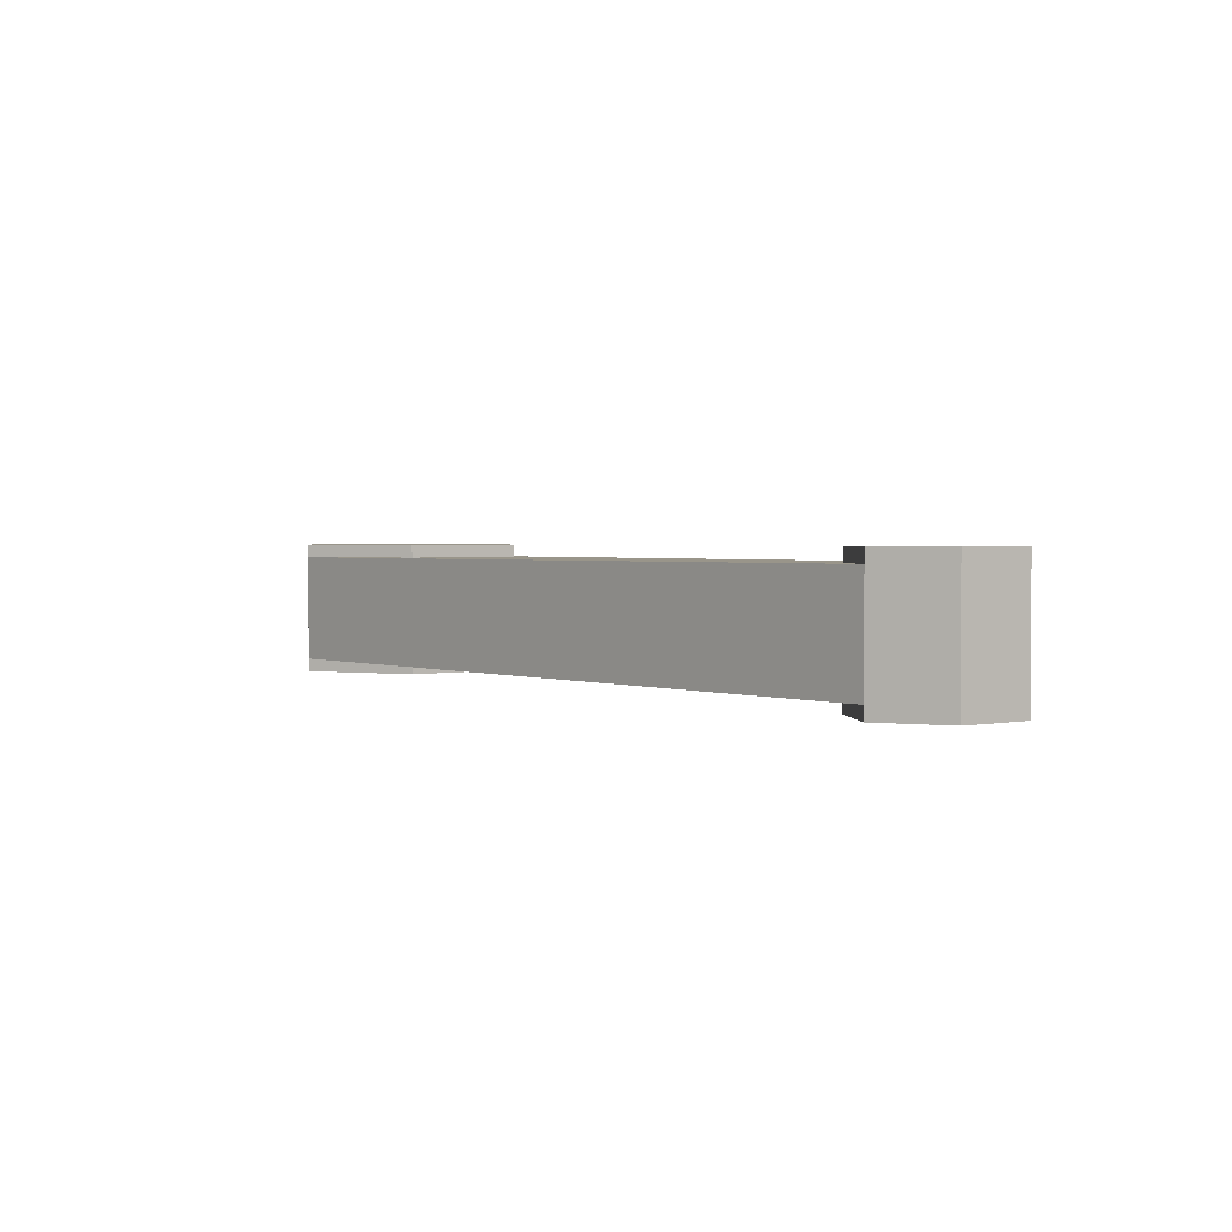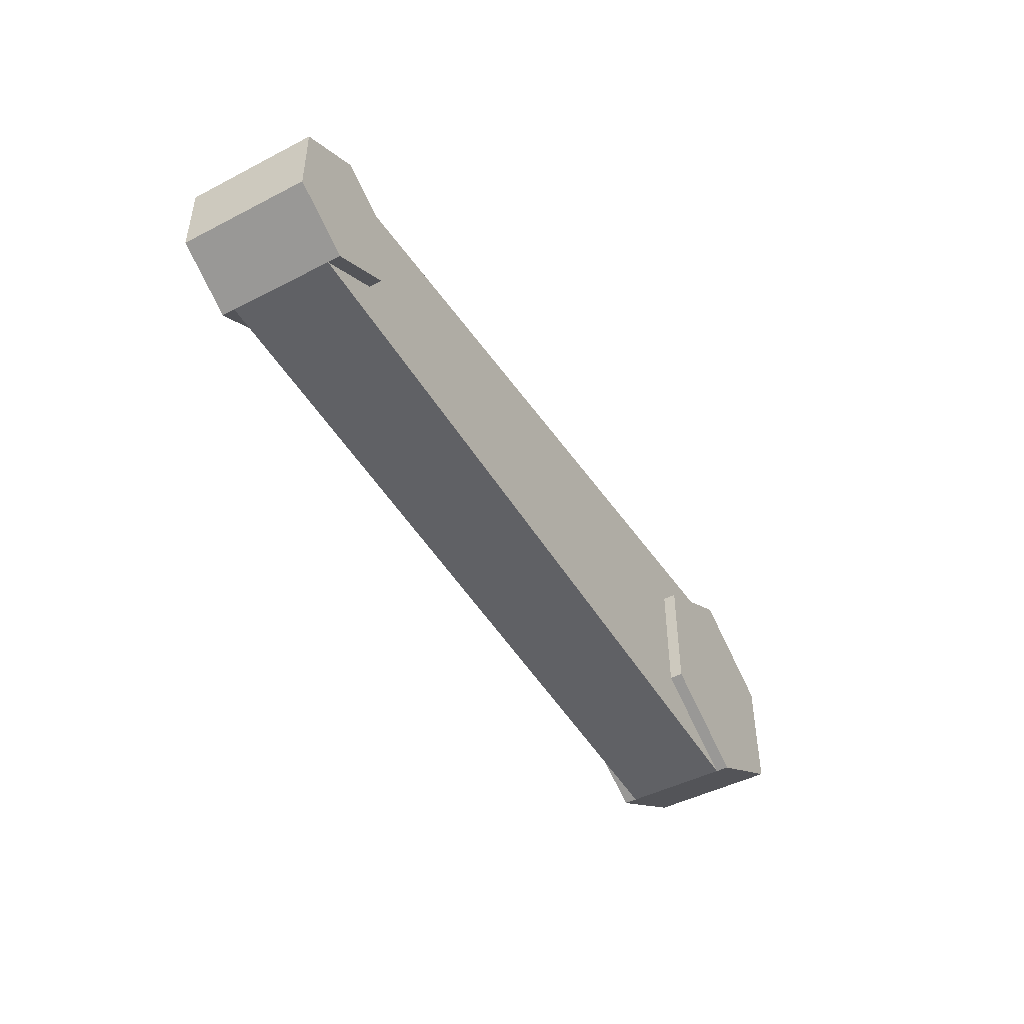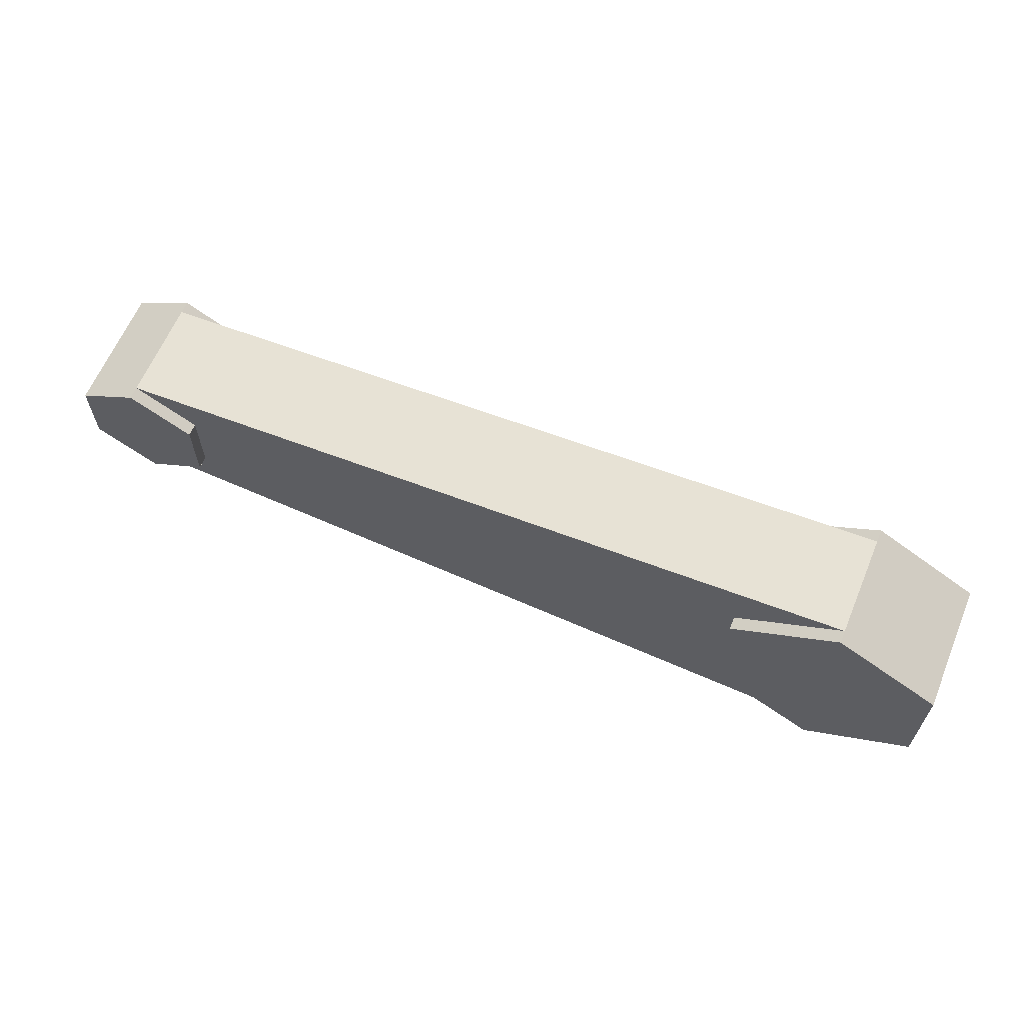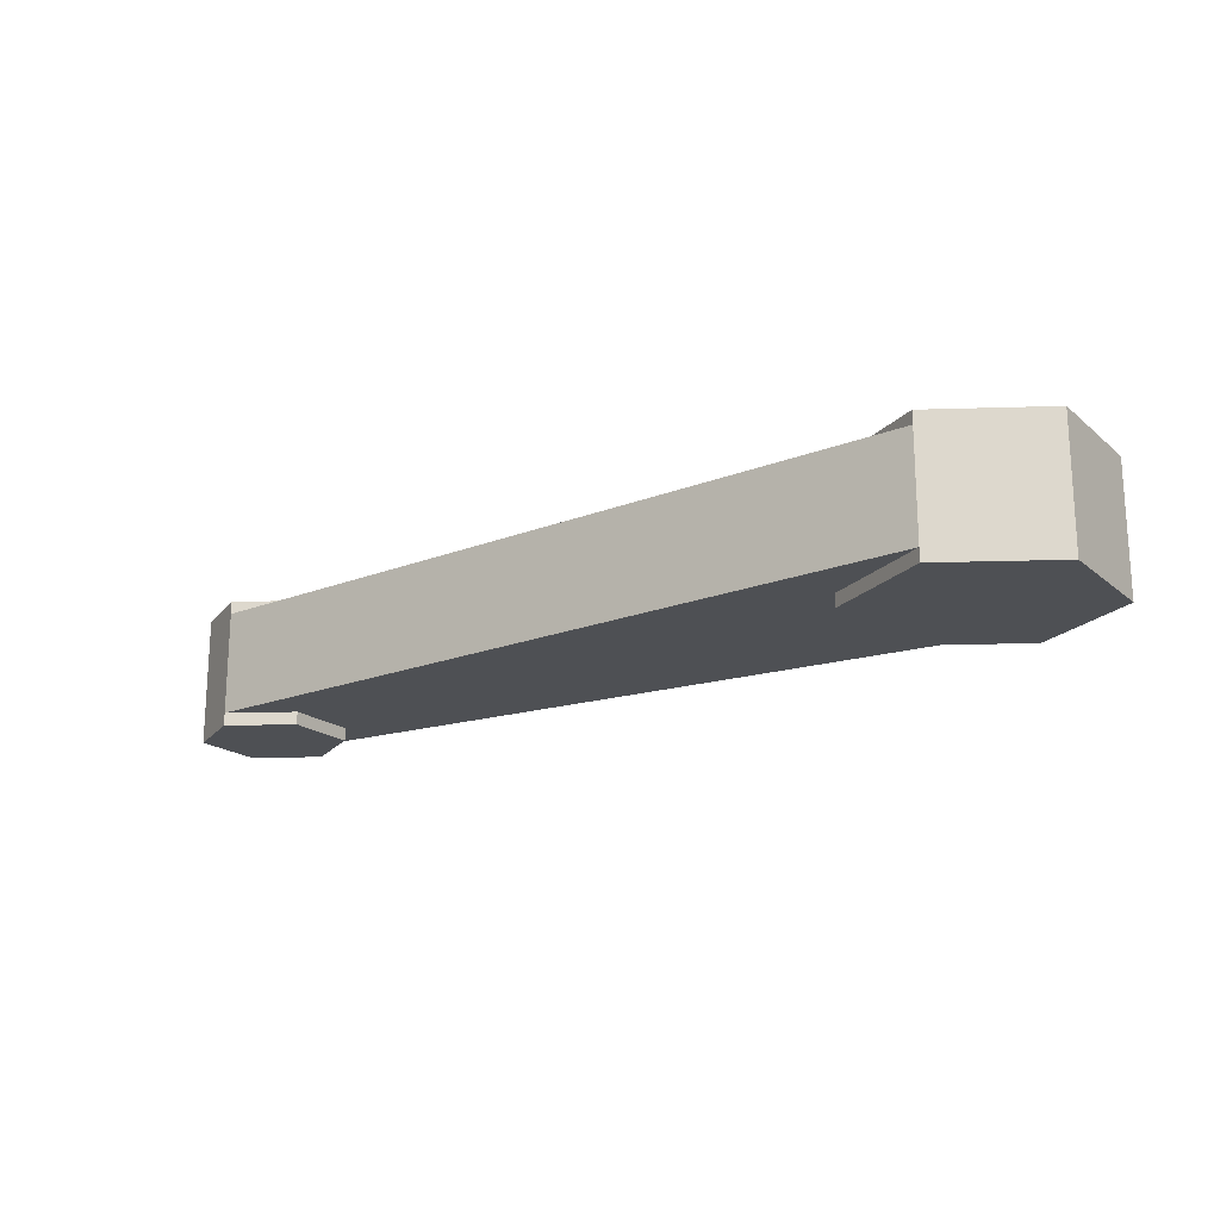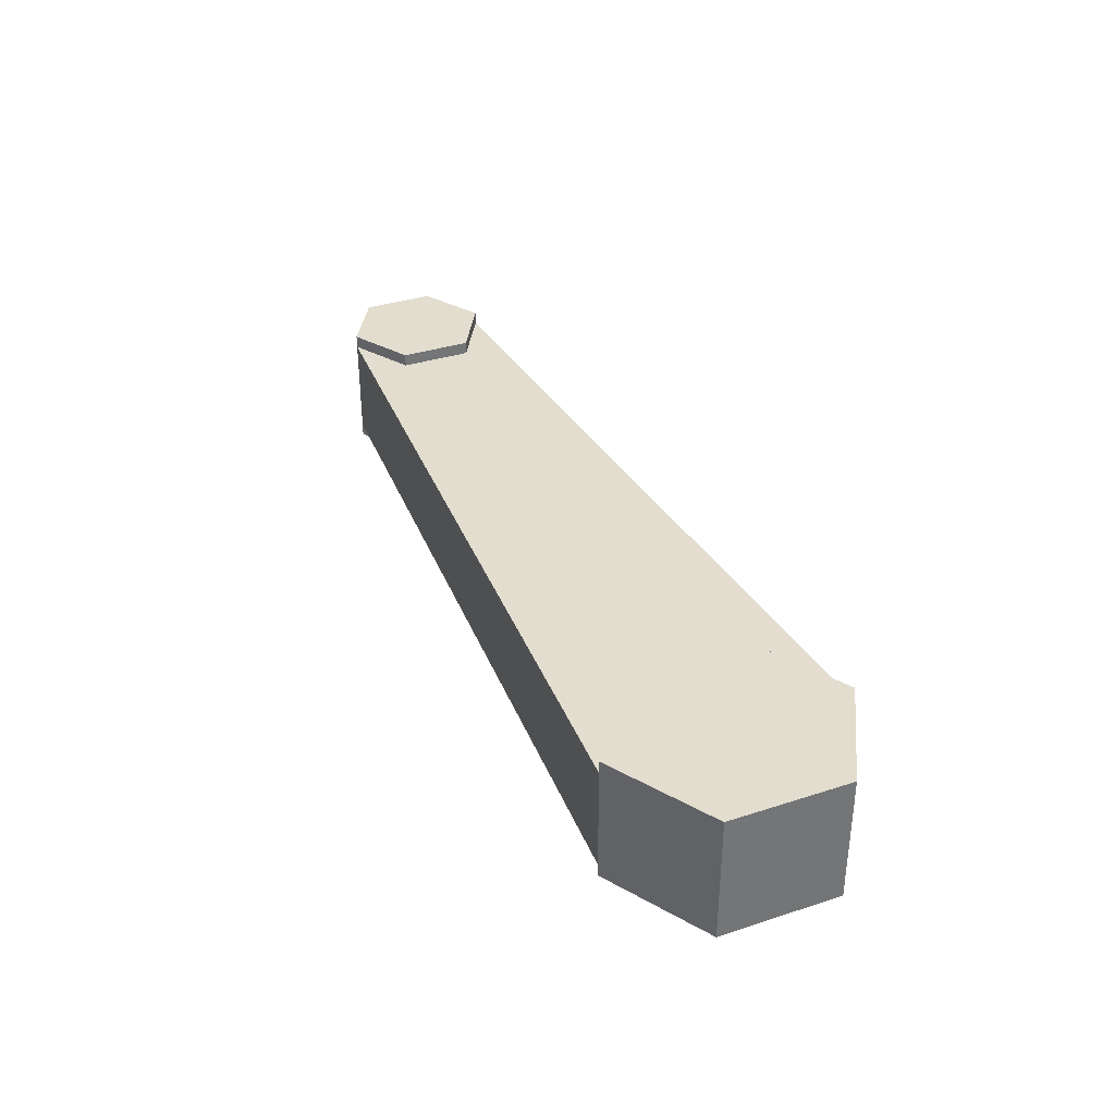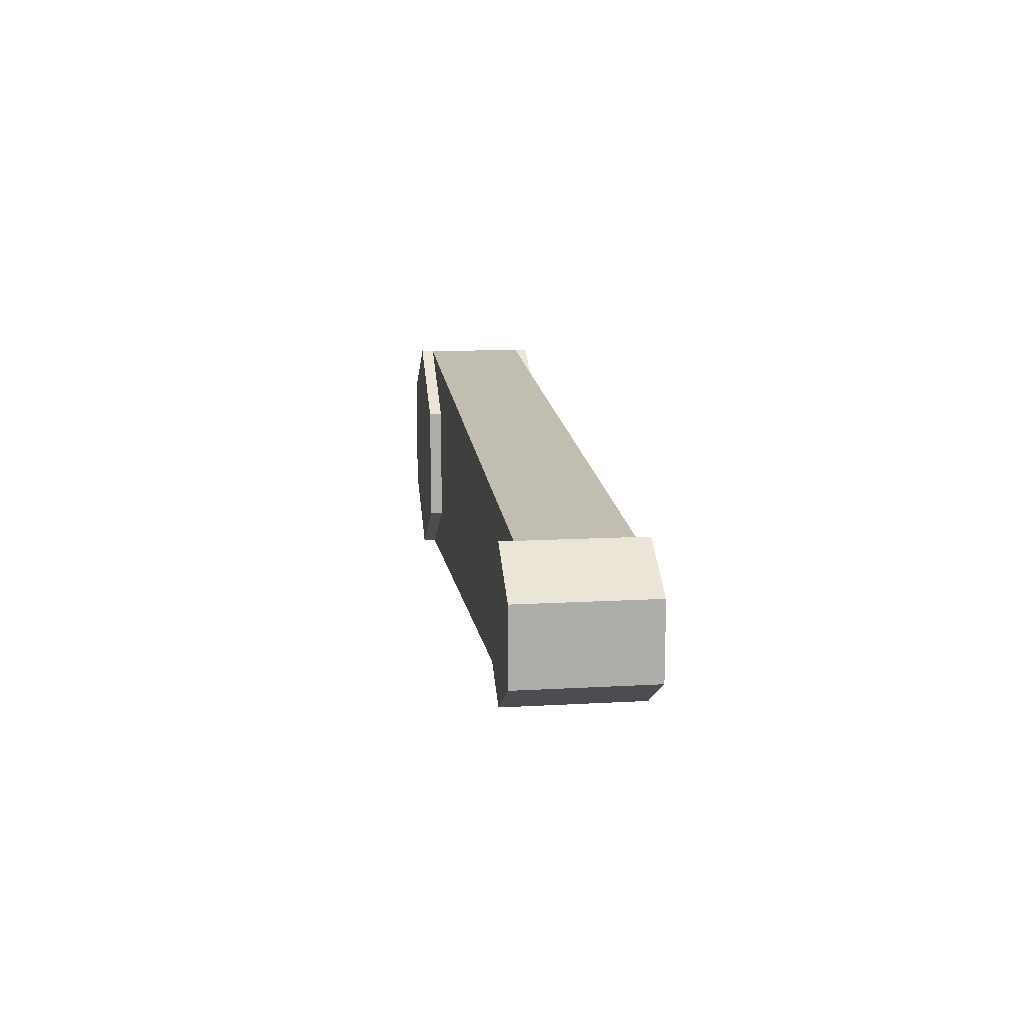
<metadata>
{"format":"obj","ext":"obj","renderer":"f3d","projection":"perspective","resolution":1024,"background":"white","views":[{"elev":2.1,"azim":53.9,"up":"+Z"},{"elev":-46.1,"azim":120.6,"up":"+Y"},{"elev":63.1,"azim":-157.3,"up":"+Y"},{"elev":-18.8,"azim":-146.6,"up":"+Z"},{"elev":35.0,"azim":-113.4,"up":"+Z"},{"elev":13.3,"azim":82.6,"up":"+Y"}]}
</metadata>
<code>
g Mesh1 Group1 Model
v 1.598 0.9227 -0
v -1.776e-15 1.845 -0
v -1.598 0.9227 -0
v -1.598 -0.9227 -0
v -1.599e-14 -1.845 -0
v 1.598 -0.9227 -0
f 1 2 3 4 5 6
v 1.598 0.9227 -0.1968
v -1.776e-15 1.845 -0.1968
f 2 1 7 8
v 1.598 -0.9227 -0.1968
f 1 6 9 7
v -1.599e-14 -1.845 -0.1968
f 6 5 10 9
v -1.598 -0.9227 -1.968
v -1.599e-14 -1.845 -1.968
v -1.599e-14 -1.845 -1.772
f 5 4 11 12 13 10
v -1.598 0.9227 -1.968
f 4 3 14 11
v -1.776e-15 1.845 -1.772
v -1.776e-15 1.845 -1.968
f 3 2 8 15 16 14
v 11.81 1.107 -0.1968
v 11.81 1.107 -1.772
f 17 18 15 8
v 11.81 1.107 -3.553e-15
v 12.77 0.5536 -3.553e-15
v 12.77 0.5536 -1.968
v 11.81 1.107 -1.968
f 19 20 21 22 18 17
v 10.85 -0.5536 -3.553e-15
v 11.81 -1.107 -3.553e-15
v 12.77 -0.5536 -3.553e-15
v 10.85 0.5536 -3.553e-15
f 23 24 25 20 19 26
v 10.85 -0.5536 -0.1968
v 11.81 -1.107 -0.1968
f 24 23 27 28
v 10.85 0.5536 -0.1968
f 23 26 29 27
f 26 19 17 29
f 7 9 10 28 27 29 17 8
v 11.81 -1.107 -1.772
f 28 10 13 30
v 10.85 0.5536 -1.772
v 10.85 -0.5536 -1.772
v 1.598 -0.9227 -1.772
v 1.598 0.9227 -1.772
f 31 32 30 13 33 34 15 18
v 10.85 0.5536 -1.968
v 10.85 -0.5536 -1.968
f 35 36 32 31
v 11.81 -1.107 -1.968
v 12.77 -0.5536 -1.968
f 37 36 35 22 21 38
f 36 37 30 32
f 25 24 28 30 37 38
f 20 25 38 21
f 22 35 31 18
v 1.598 -0.9227 -1.968
f 12 39 33 13
v 1.598 0.9227 -1.968
f 16 40 39 12 11 14
f 40 16 15 34
f 39 40 34 33

</code>
